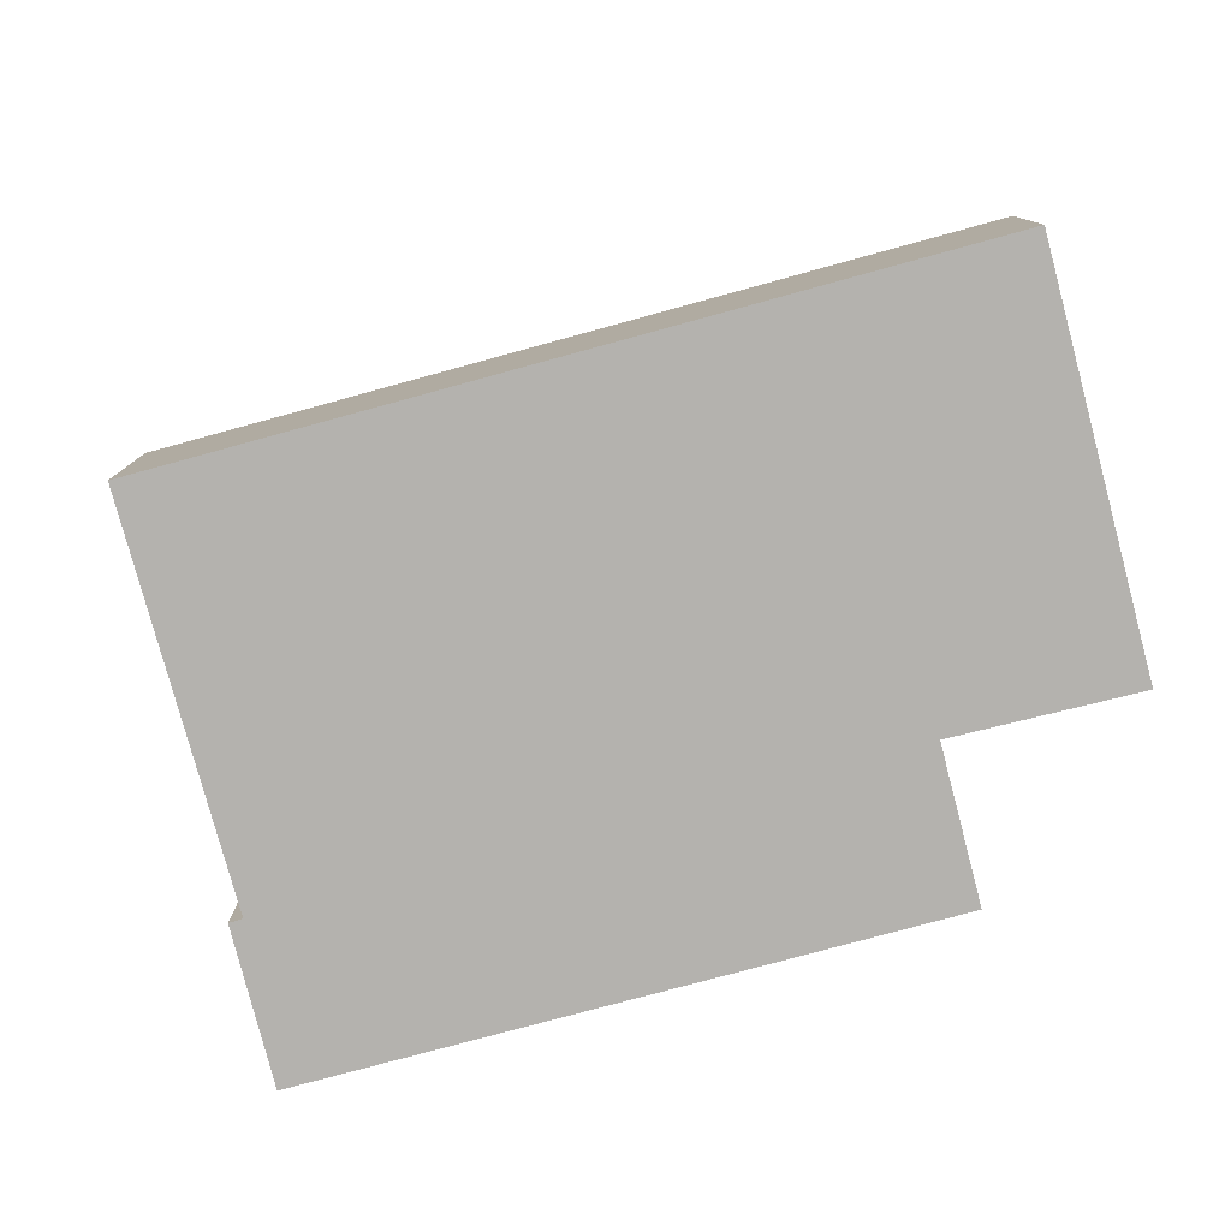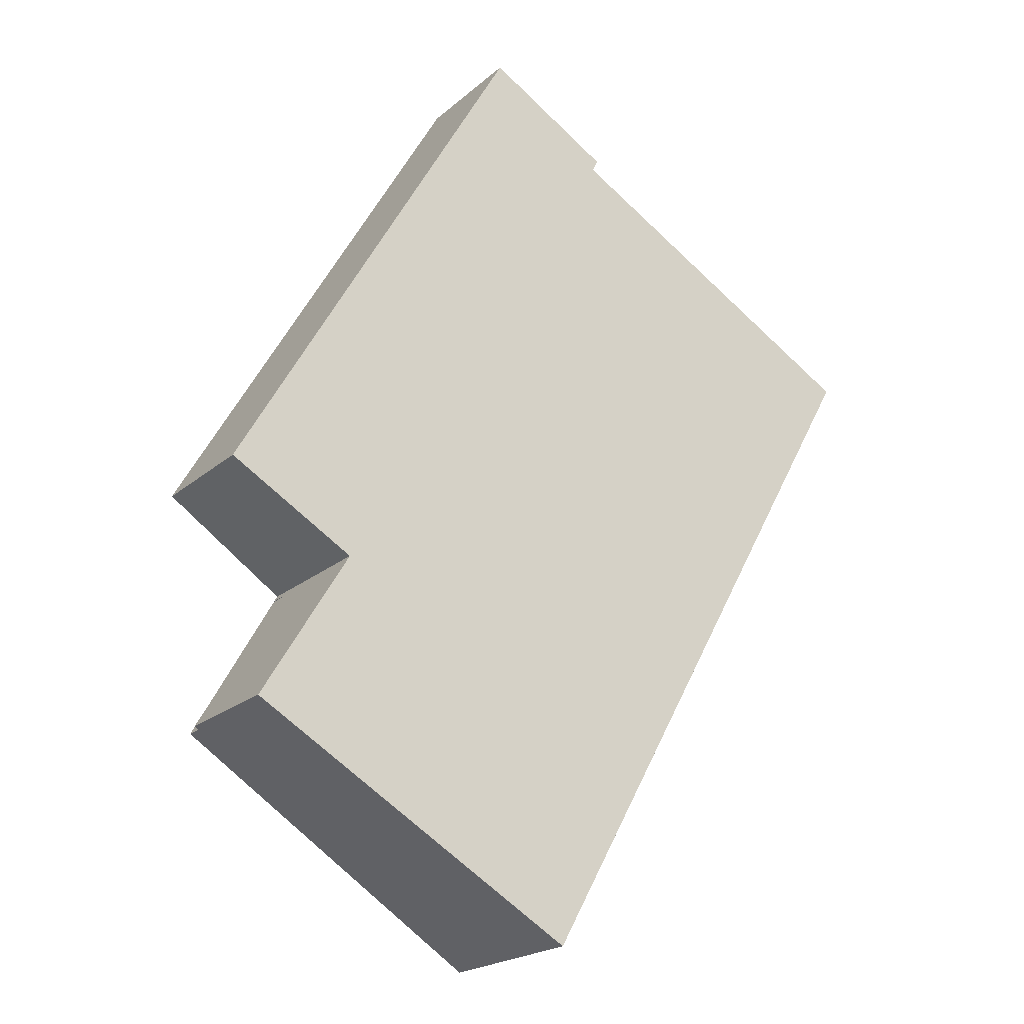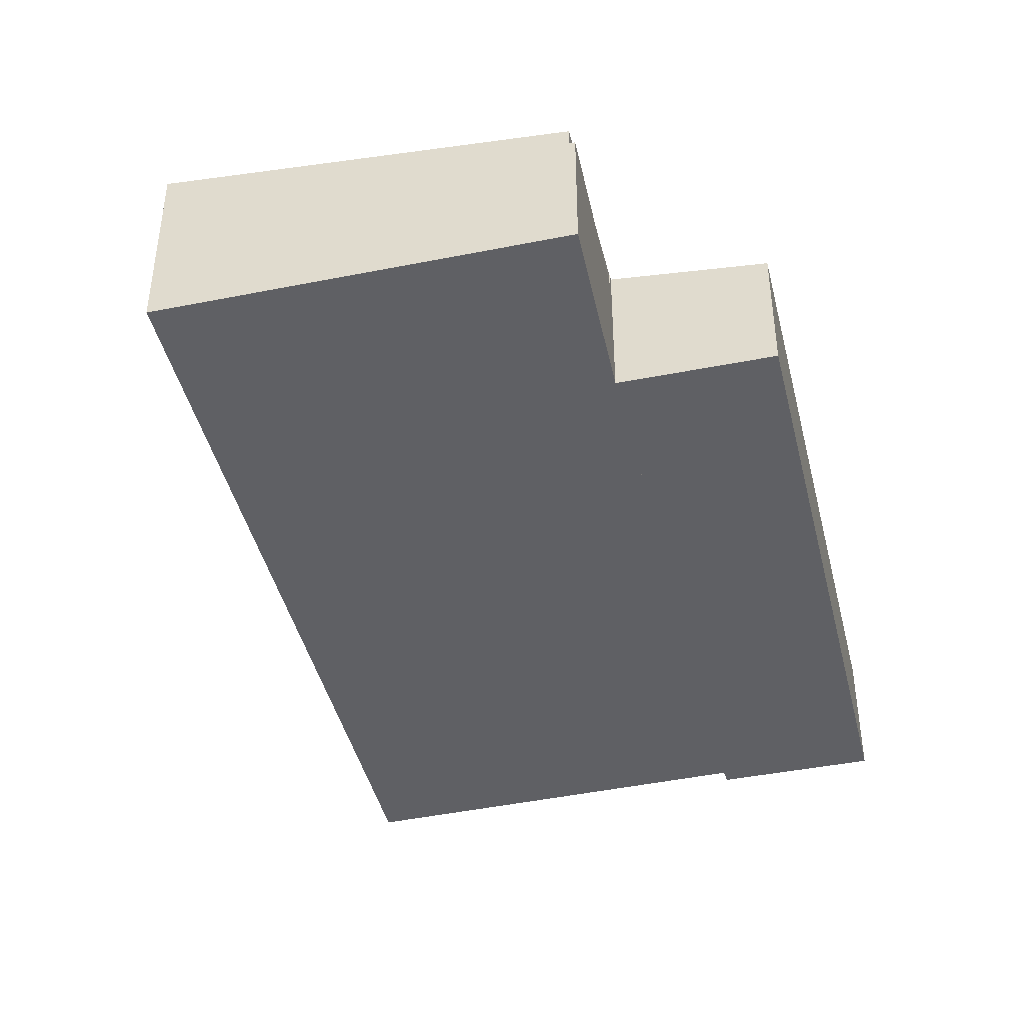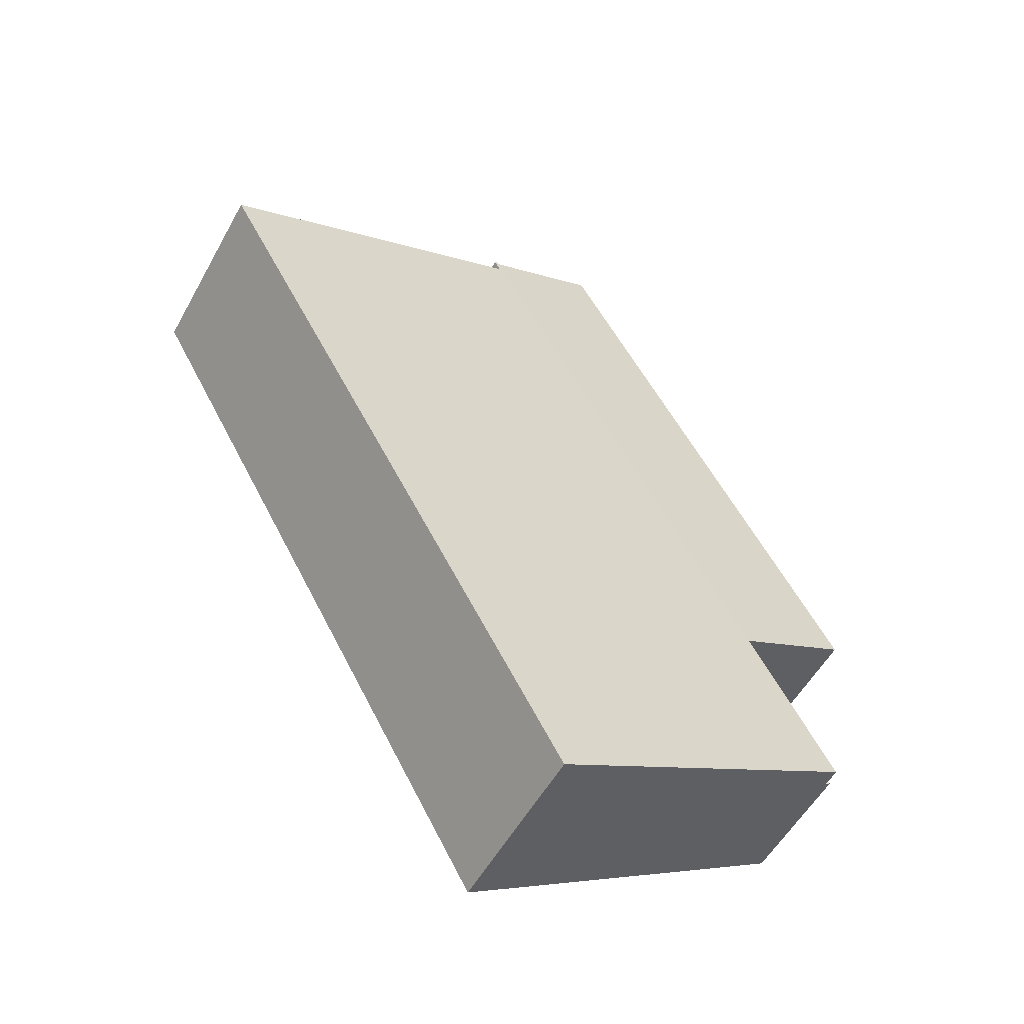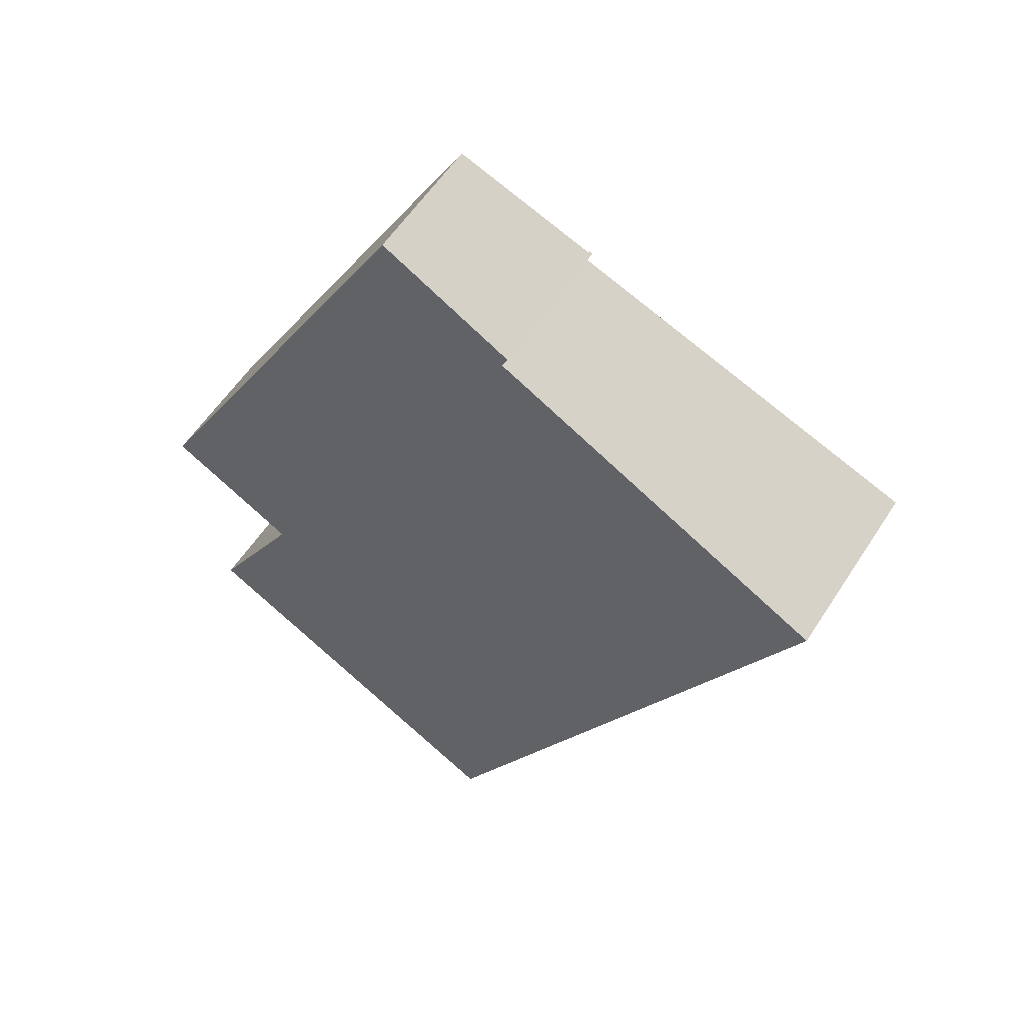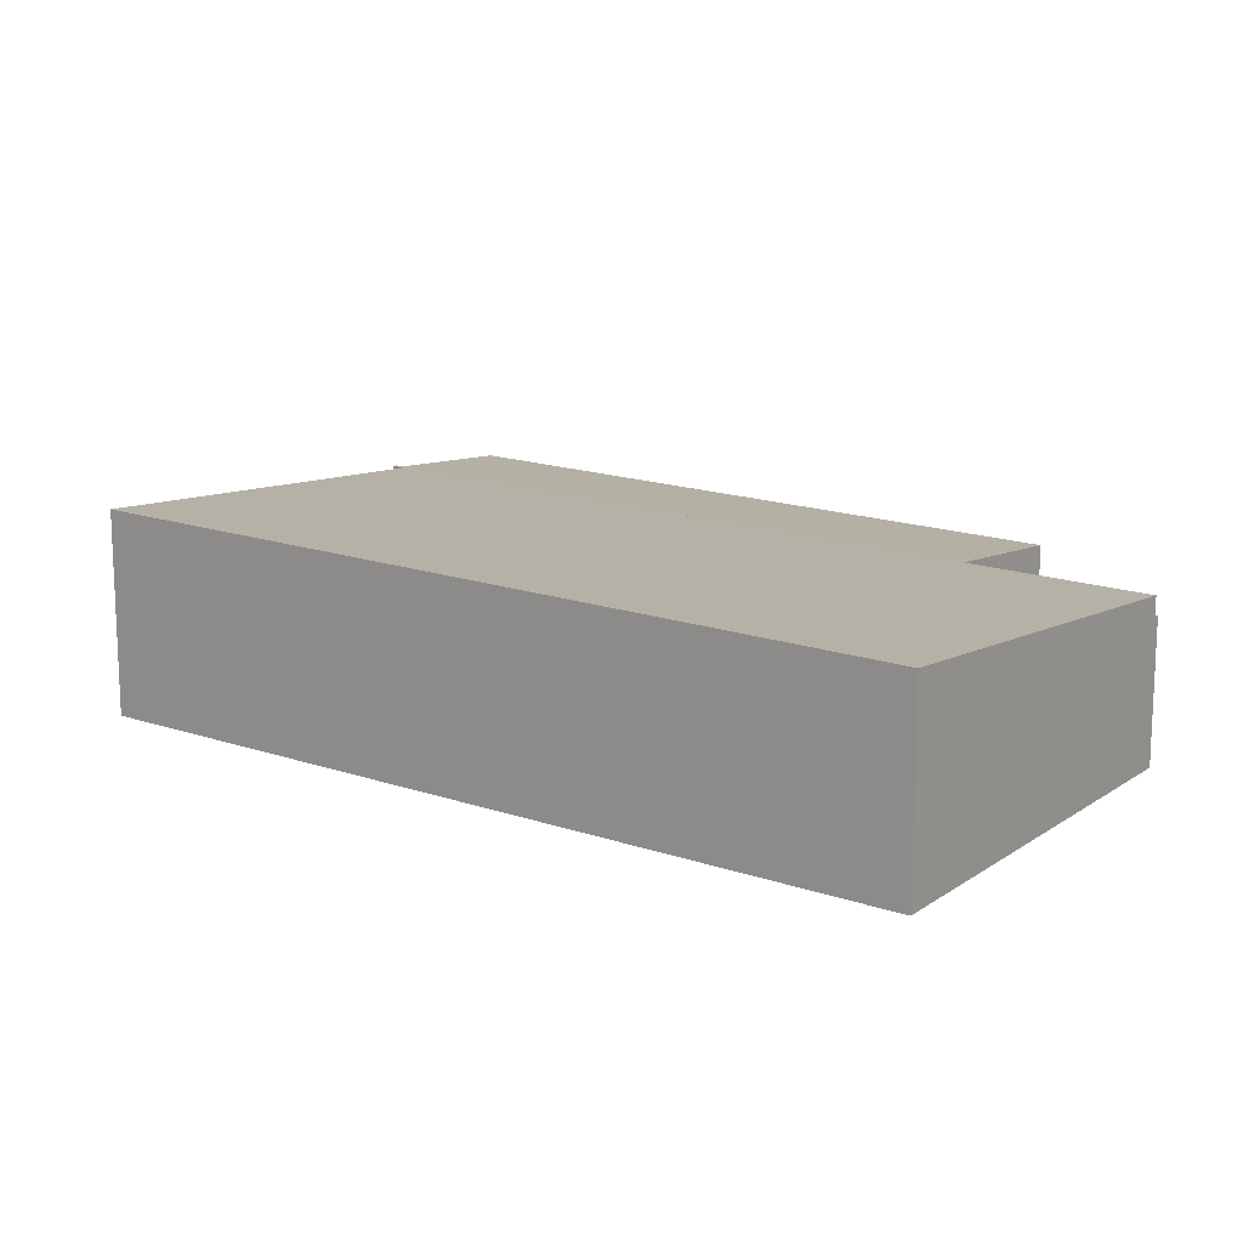
<metadata>
{"format":"obj","ext":"obj","renderer":"f3d","projection":"perspective","resolution":1024,"background":"white","views":[{"elev":-79.7,"azim":134.6,"up":"+Y"},{"elev":-21.2,"azim":-34.2,"up":"+Z"},{"elev":-43.8,"azim":-136.9,"up":"+Y"},{"elev":-53.4,"azim":151.7,"up":"+Z"},{"elev":56.2,"azim":32.2,"up":"+Z"},{"elev":16.1,"azim":155.1,"up":"+Y"}]}
</metadata>
<code>
v  11.22 3.784 11.96
v  3.315 3.787 -2.109
v  3.387 3.786 -1.956
v  0 3.368 2.062e-16
v  7.887 3.372 13.89
v  11.22 -7.323e-16 11.96
v  7.887 -8.507e-16 13.89
v  3.315 1.291e-16 -2.109
v  3.3 3.786 -2.101
v  3.3 1.286e-16 -2.101
v  3.387 1.198e-16 -1.956
v  0 0 0
v  0.981 3.359 -5.972
v  3.315 3.359 -2.109
v  1.103 3.359 -6.042
v  3.3 3.359 -2.101
v  0.981 3.657e-16 -5.972
v  1.103 3.7e-16 -6.042
v  1.103 3.831 -6.042
v  12.09 4.769 -7.071
v  9.846 4.769 -11.06
v  19.85 4.769 6.726
v  3.315 3.831 -2.109
v  11.15 3.842 11.6
v  11.22 3.831 11.96
v  11.31 3.84 11.91
v  11.31 -7.294e-16 11.91
v  19.85 -4.118e-16 6.726
v  11.15 -7.101e-16 11.6
v  12.09 4.33e-16 -7.071
v  9.846 6.774e-16 -11.06
g defaultobject
f 1 2 3
f 4 1 3
f 1 4 5
f 5 6 1
f 6 5 7
f 1 8 2
f 8 1 6
f 8 9 2
f 9 8 10
f 11 4 3
f 4 11 12
f 10 3 9
f 3 10 11
f 4 7 5
f 7 4 12
f 12 11 7
f 6 11 8
f 11 6 7
f 8 11 10
f 13 14 15
f 14 13 16
f 17 16 13
f 16 17 10
f 10 14 16
f 14 10 8
f 8 15 14
f 15 8 18
f 18 13 15
f 13 18 17
f 18 10 17
f 10 18 8
f 19 20 21
f 20 19 22
f 22 19 23
f 22 23 24
f 24 23 25
f 24 25 26
f 18 23 19
f 23 18 8
f 23 8 25
f 25 8 6
f 25 27 26
f 27 25 6
f 24 28 22
f 28 24 29
f 26 29 24
f 29 26 27
f 28 20 22
f 20 28 30
f 20 30 21
f 21 30 31
f 31 19 21
f 19 31 18
f 8 27 6
f 27 8 18
f 27 18 29
f 29 18 31
f 29 31 28
f 28 31 30

</code>
